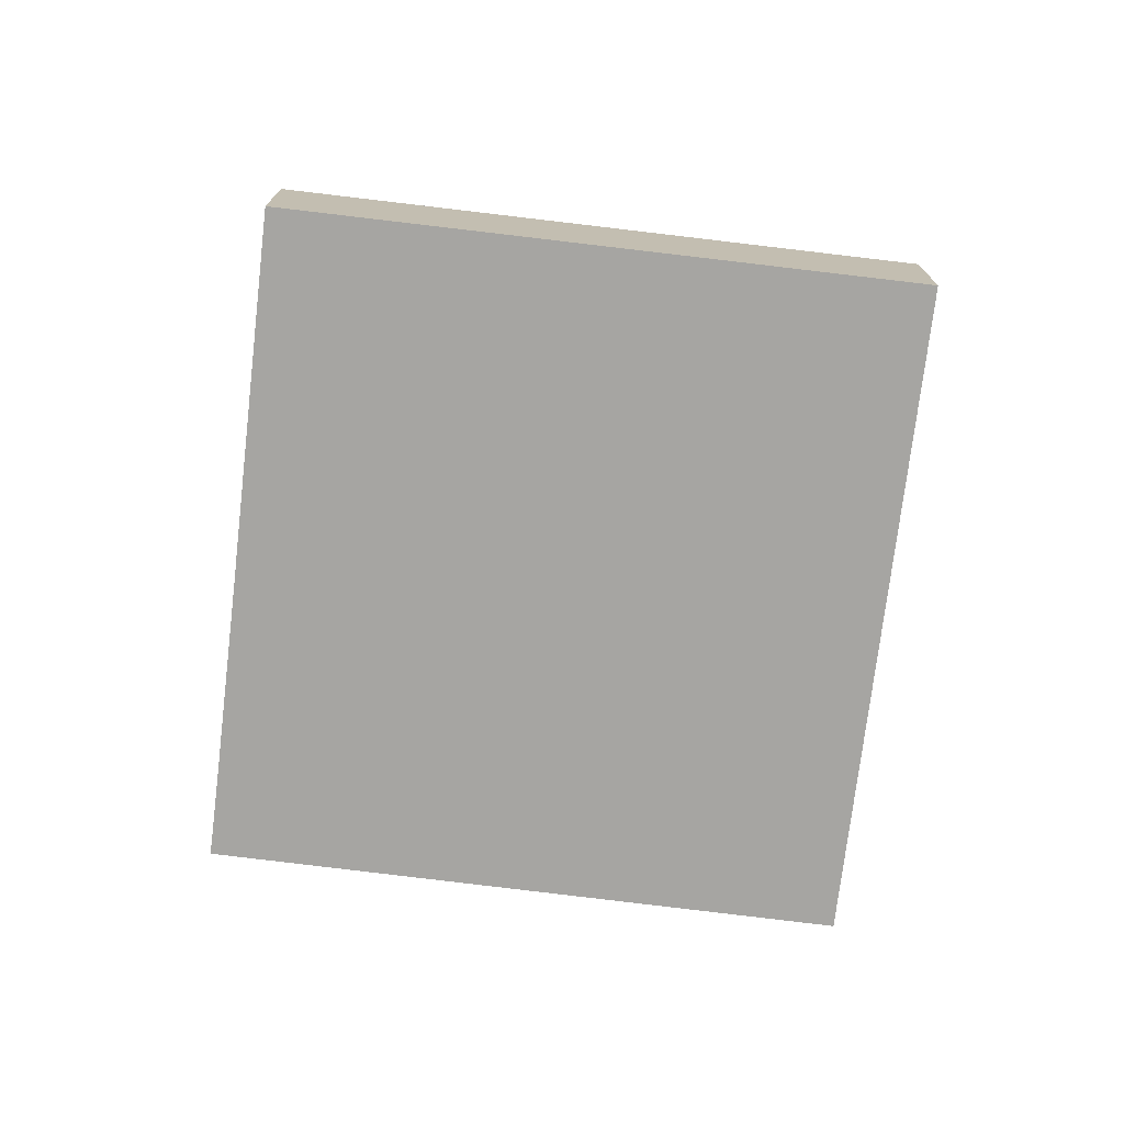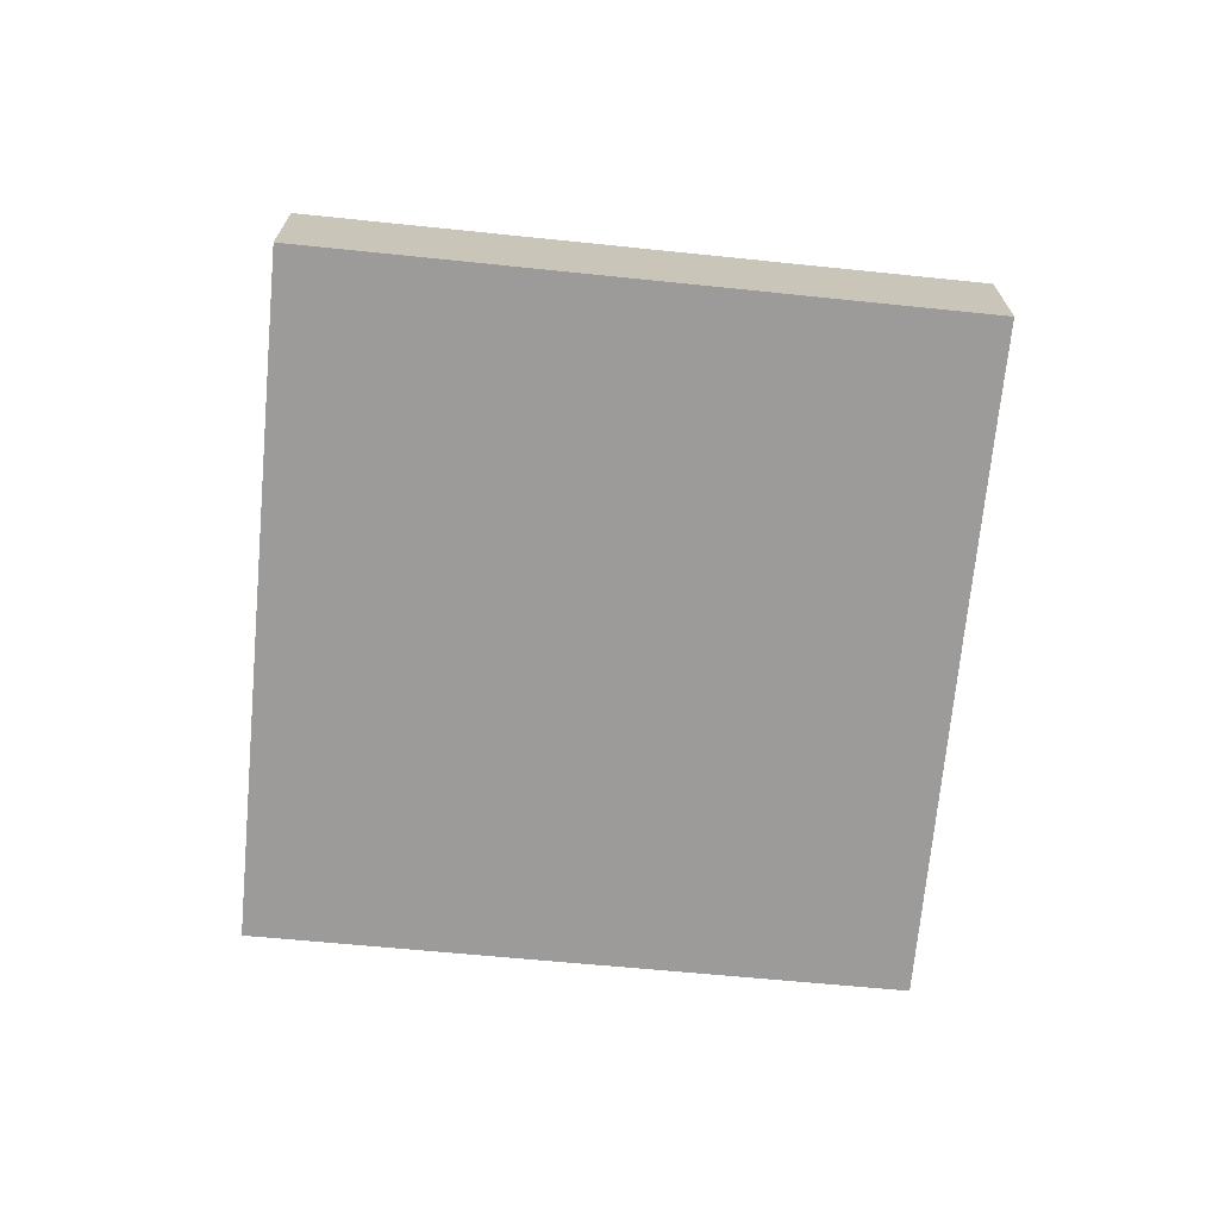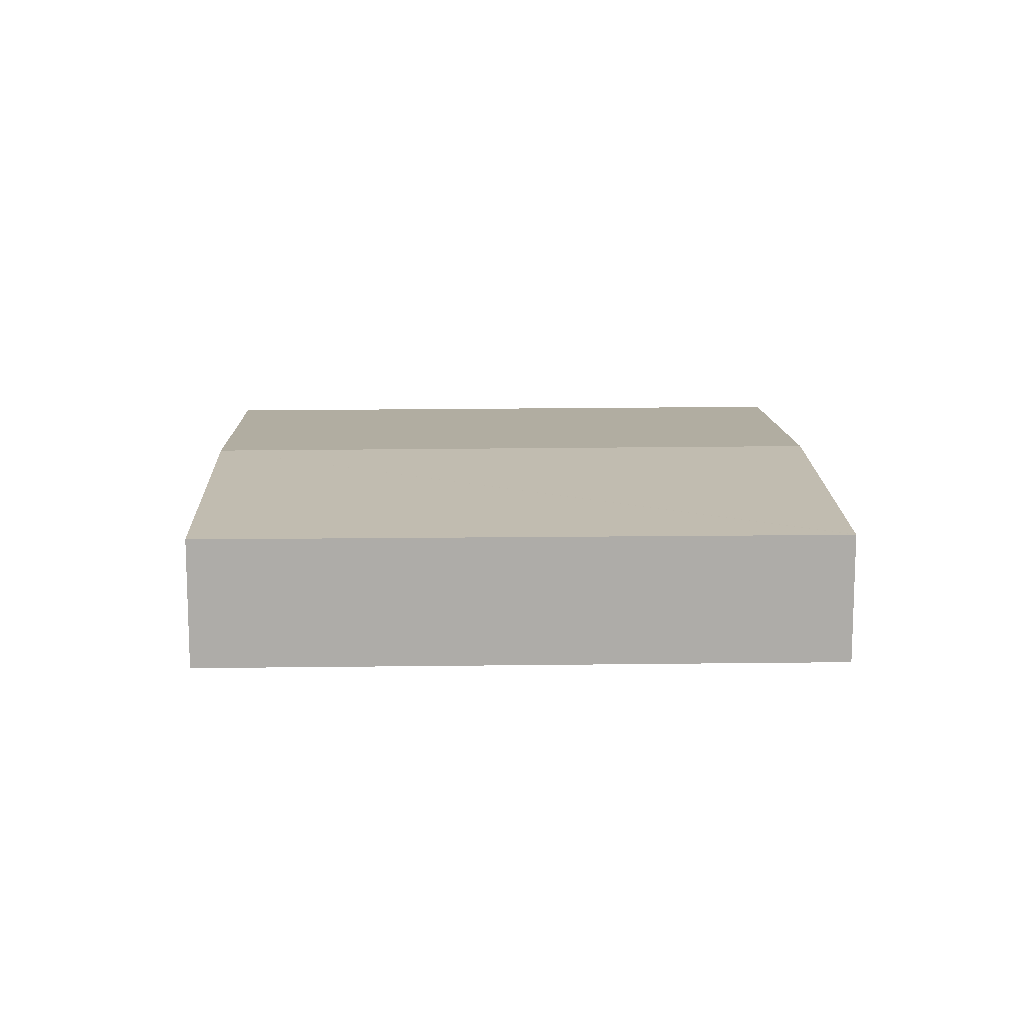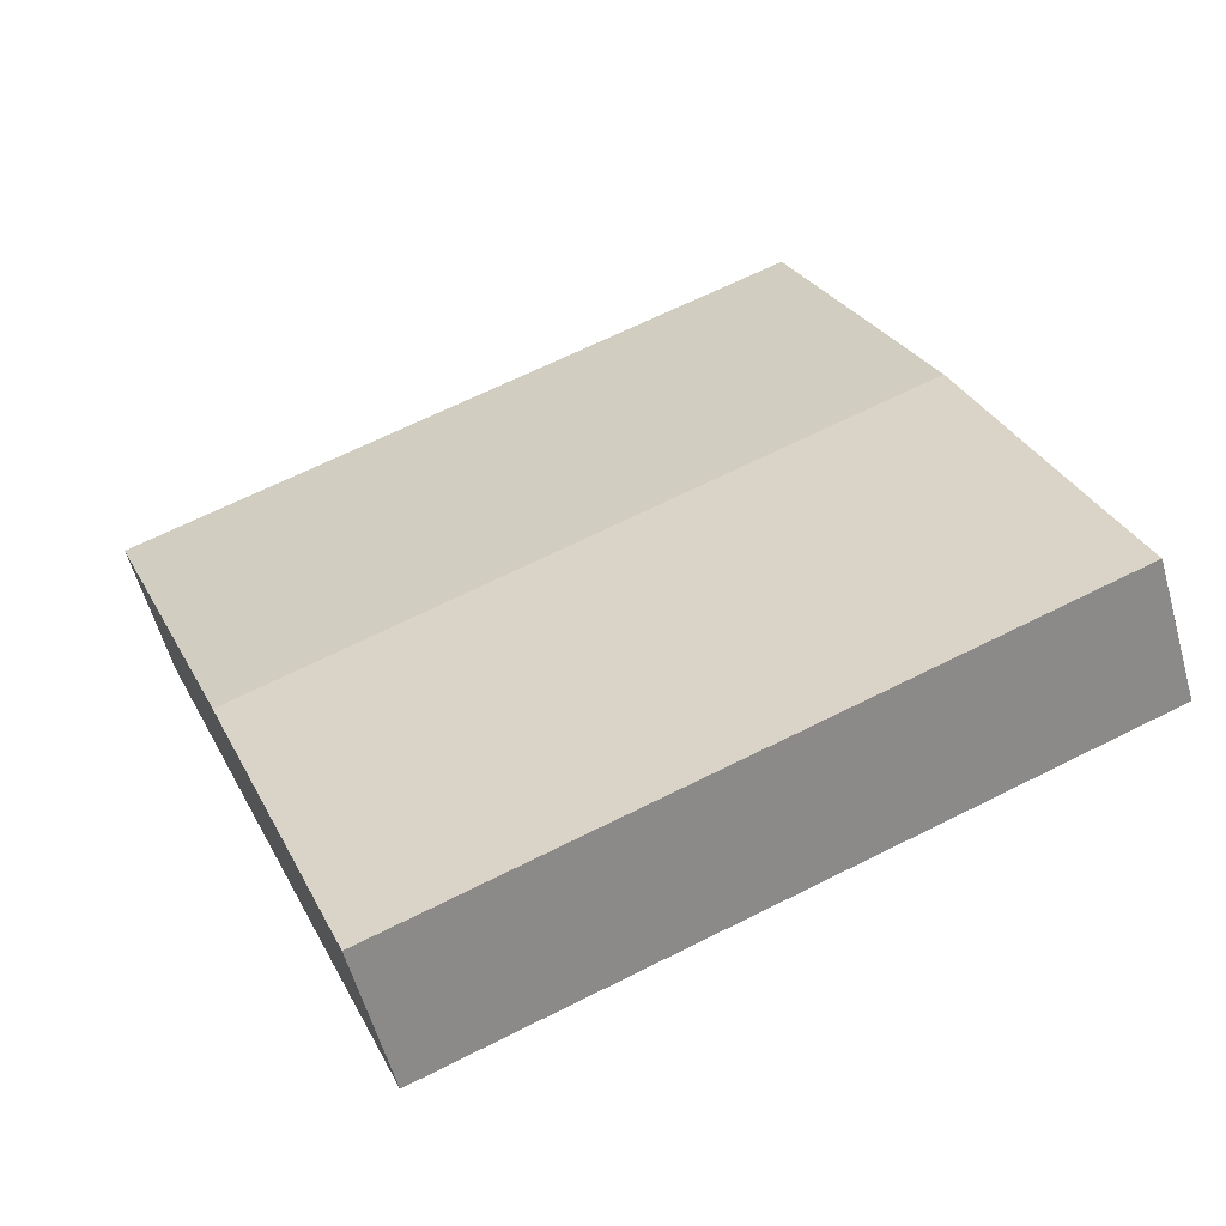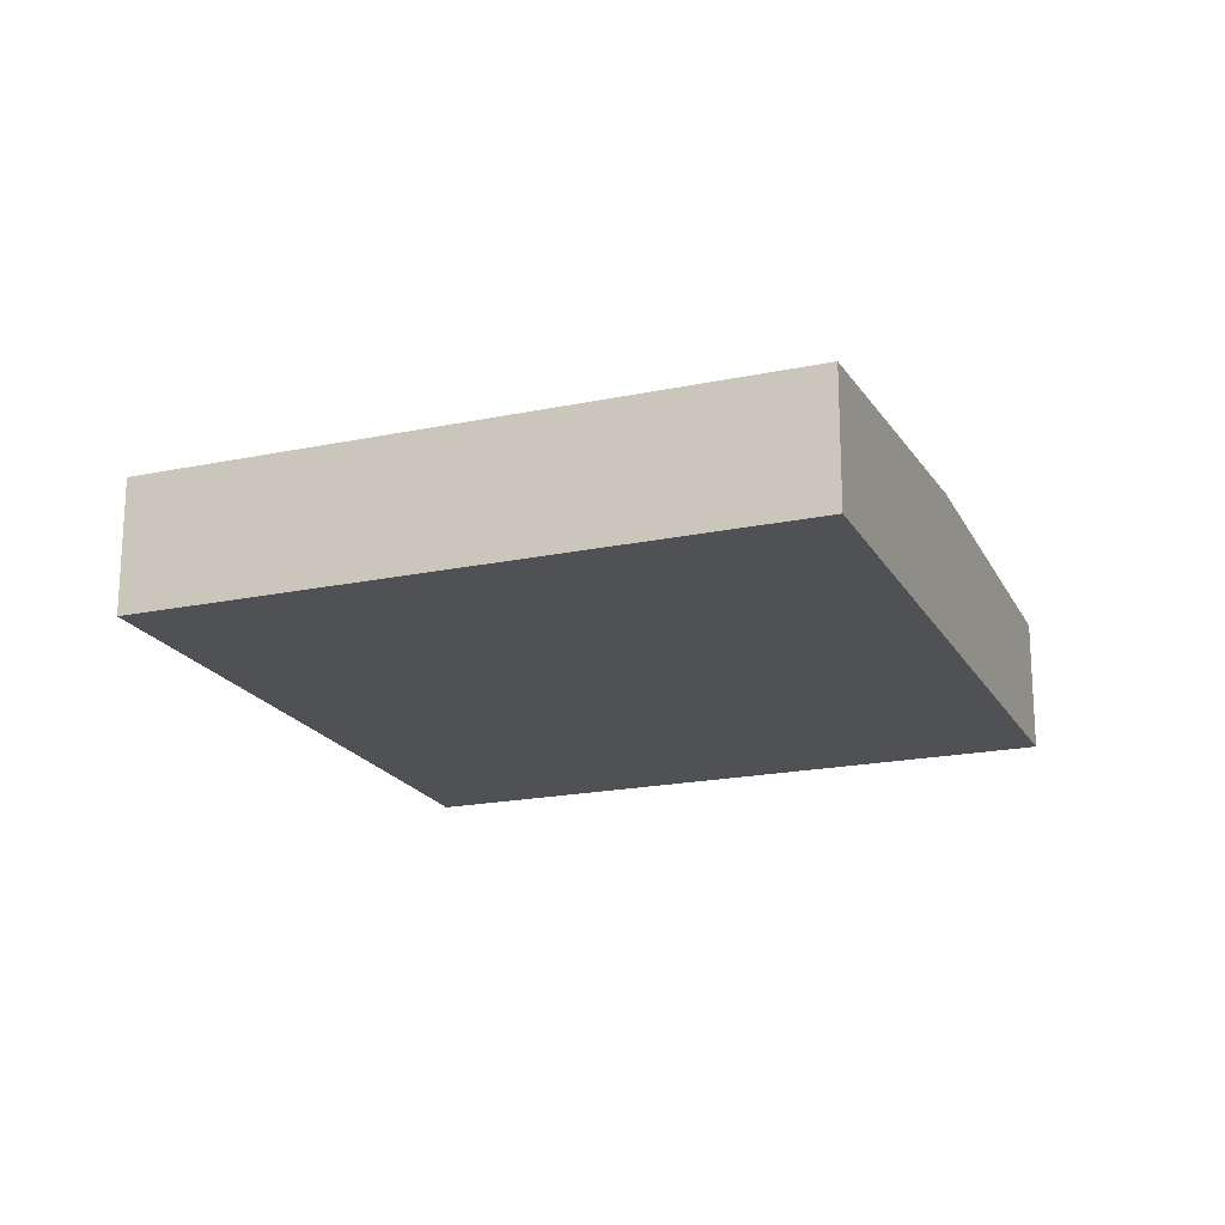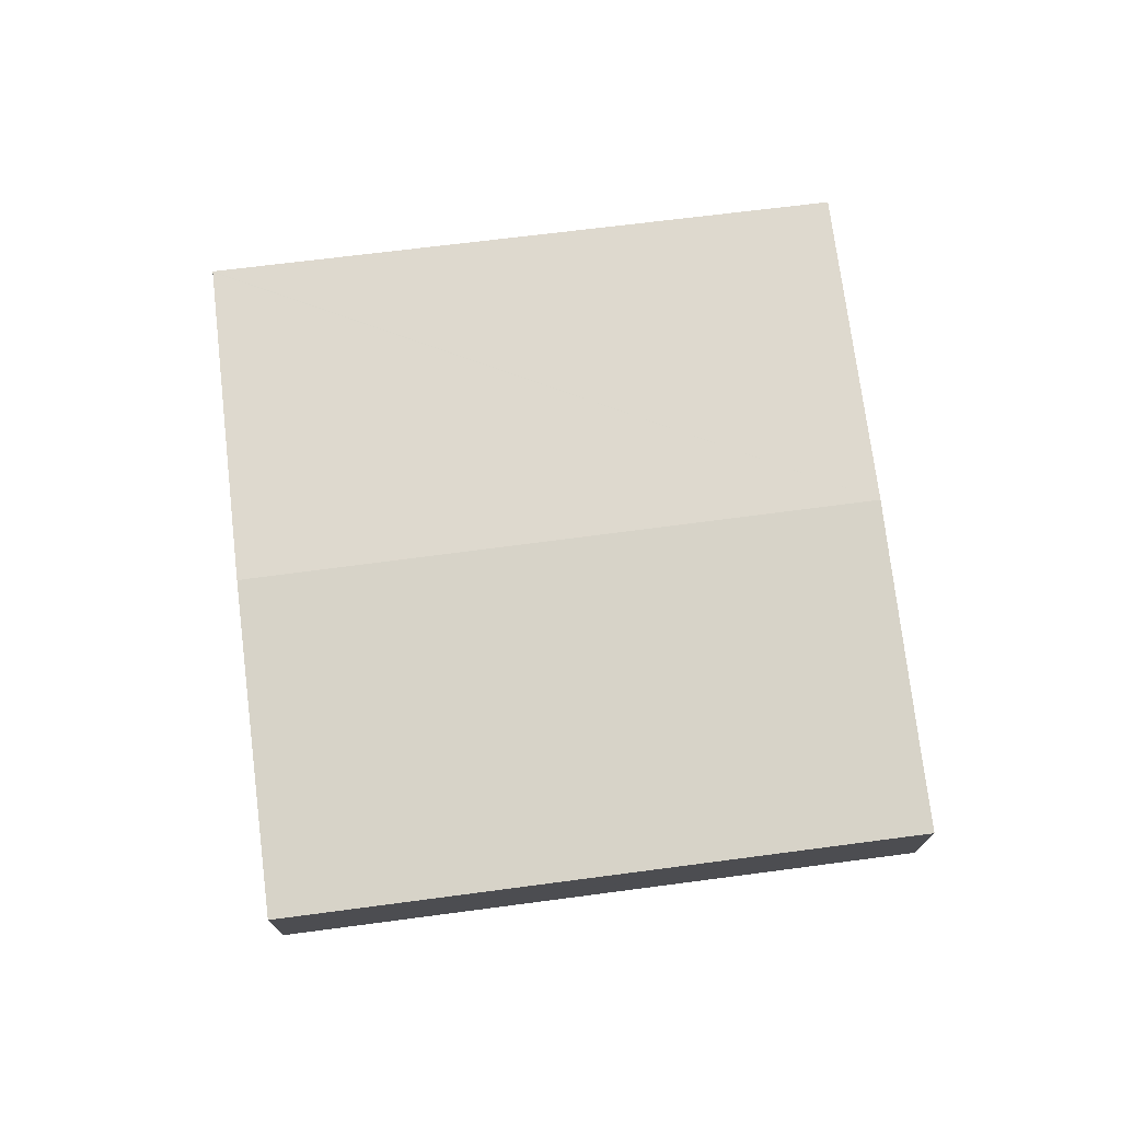
<metadata>
{"format":"obj","ext":"obj","renderer":"f3d","projection":"perspective","resolution":1024,"background":"white","views":[{"elev":-73.6,"azim":15.1,"up":"+Y"},{"elev":-69.8,"azim":-163.5,"up":"+Y"},{"elev":13.4,"azim":20.1,"up":"+Y"},{"elev":-57.2,"azim":-164.5,"up":"+Z"},{"elev":-19.6,"azim":43.3,"up":"+Y"},{"elev":74.4,"azim":-165.1,"up":"+Y"}]}
</metadata>
<code>
v  25.8 4.34 13.97
v  4.262 4.94 10.48
v  8.453 4.348 20.92
v  28.66 4.339 12.82
v  28.65 4.34 12.8
v  24.43 4.94 2.197
v  0.405 4.345 -0.166
v  20.24 4.345 -8.311
v  0 4.345 2.661e-16
v  1.135 4.502 2.754
v  3.799 4.875 9.324
v  0 0 0
v  1.135 -1.686e-16 2.754
v  3.799 -5.709e-16 9.324
v  4.262 -6.416e-16 10.48
v  8.453 -1.281e-15 20.92
v  25.8 -8.554e-16 13.97
v  28.66 -7.852e-16 12.82
v  24.43 -1.345e-16 2.197
v  28.65 -7.837e-16 12.8
v  20.24 5.089e-16 -8.311
v  0.405 1.016e-17 -0.166
g defaultobject
f 1 2 3
f 2 1 4
f 2 4 5
f 2 5 6
f 7 6 8
f 6 7 9
f 6 9 10
f 6 10 11
f 6 11 2
f 12 10 9
f 10 12 13
f 10 13 11
f 11 13 14
f 11 14 2
f 2 14 3
f 3 14 15
f 3 15 16
f 16 1 3
f 1 16 17
f 1 17 4
f 4 17 18
f 4 19 5
f 19 4 18
f 19 18 20
f 19 6 5
f 6 19 8
f 8 19 21
f 7 12 9
f 12 7 8
f 12 8 22
f 22 8 21
f 17 20 18
f 20 17 19
f 19 17 16
f 19 16 21
f 21 16 15
f 21 15 22
f 22 15 14
f 22 14 13
f 22 13 12

</code>
